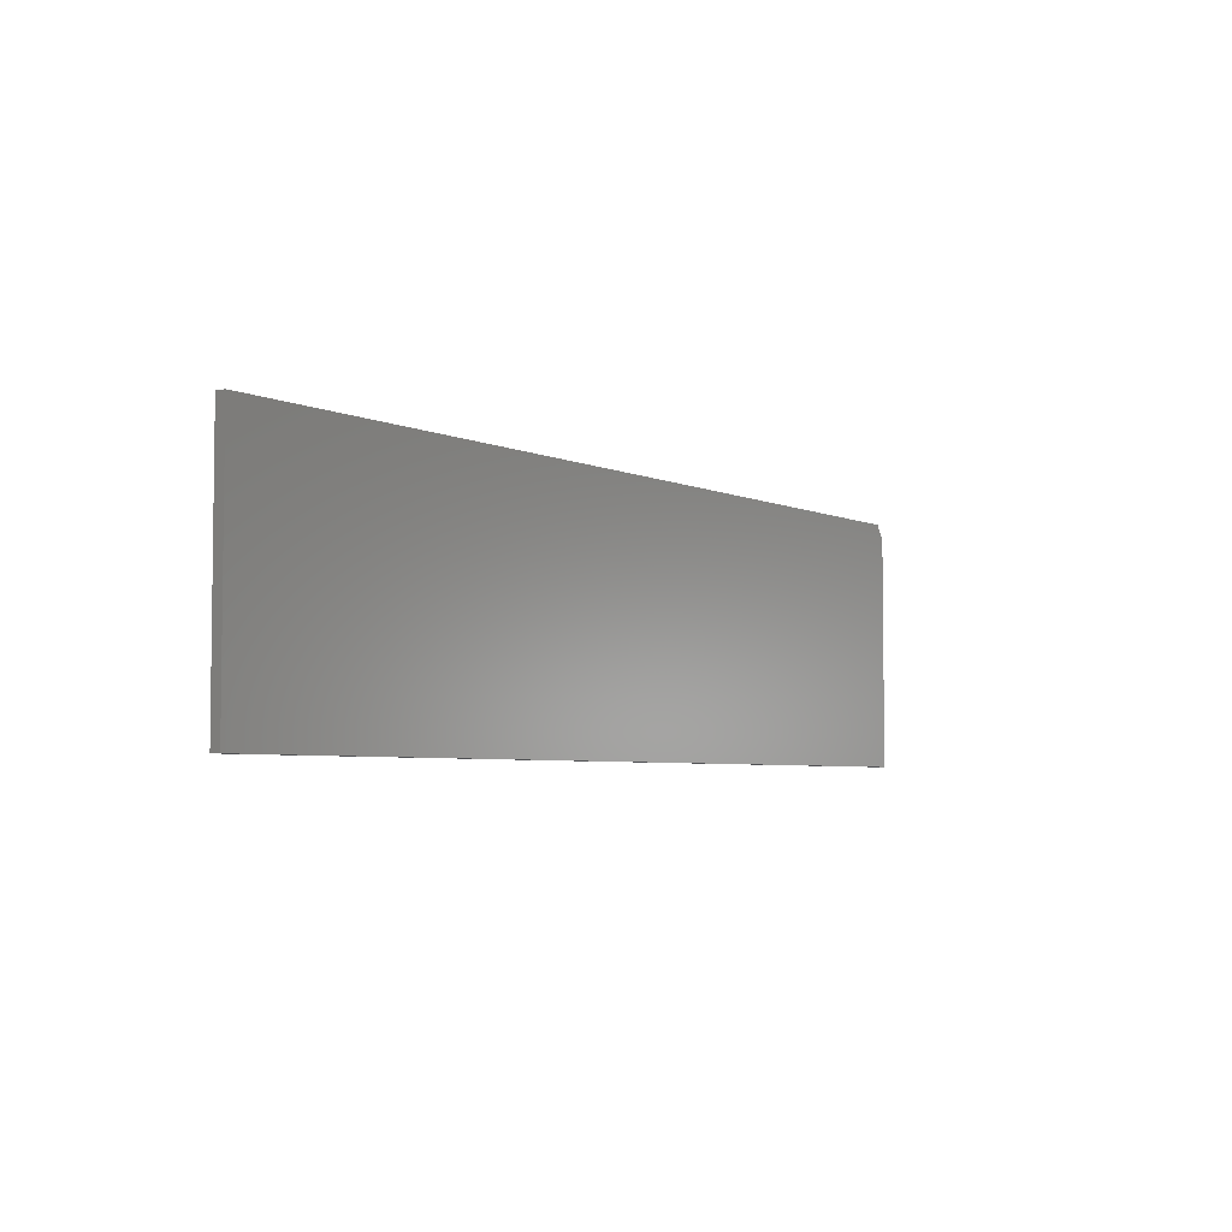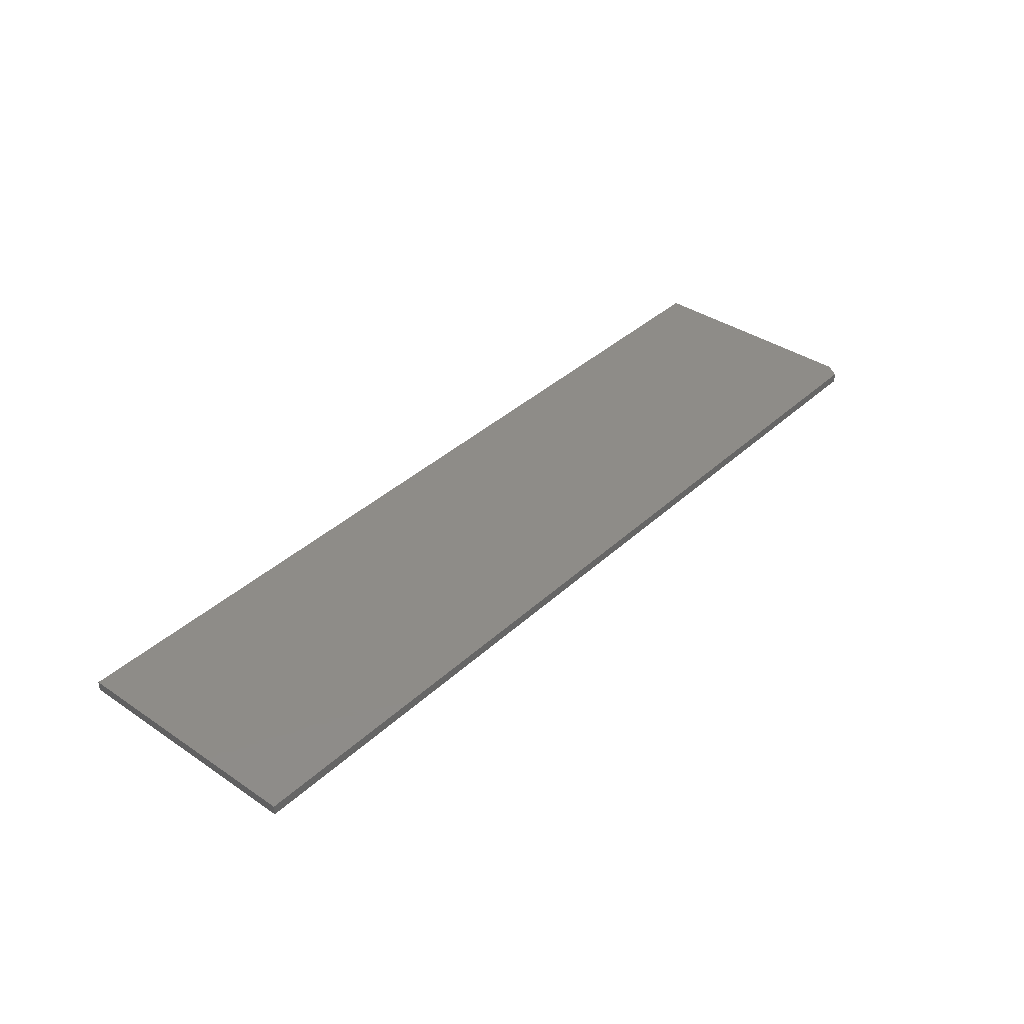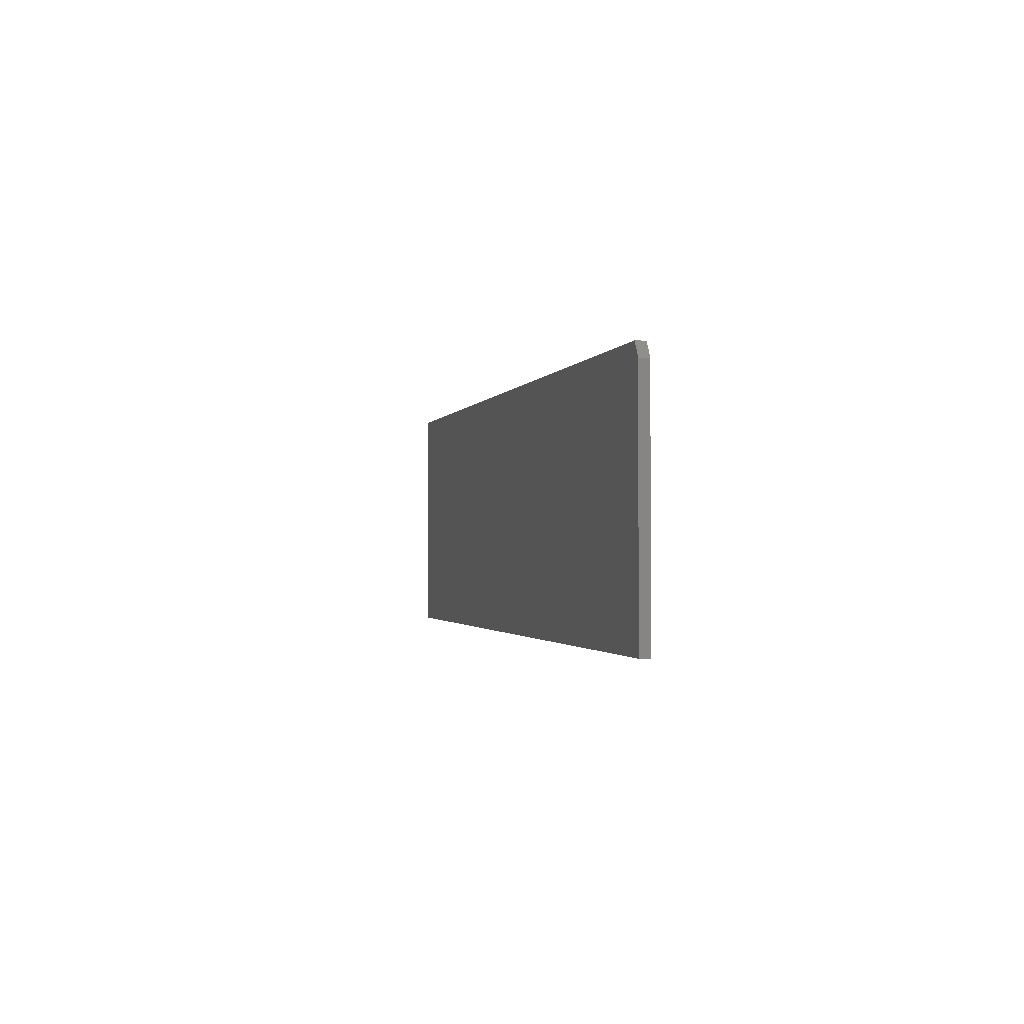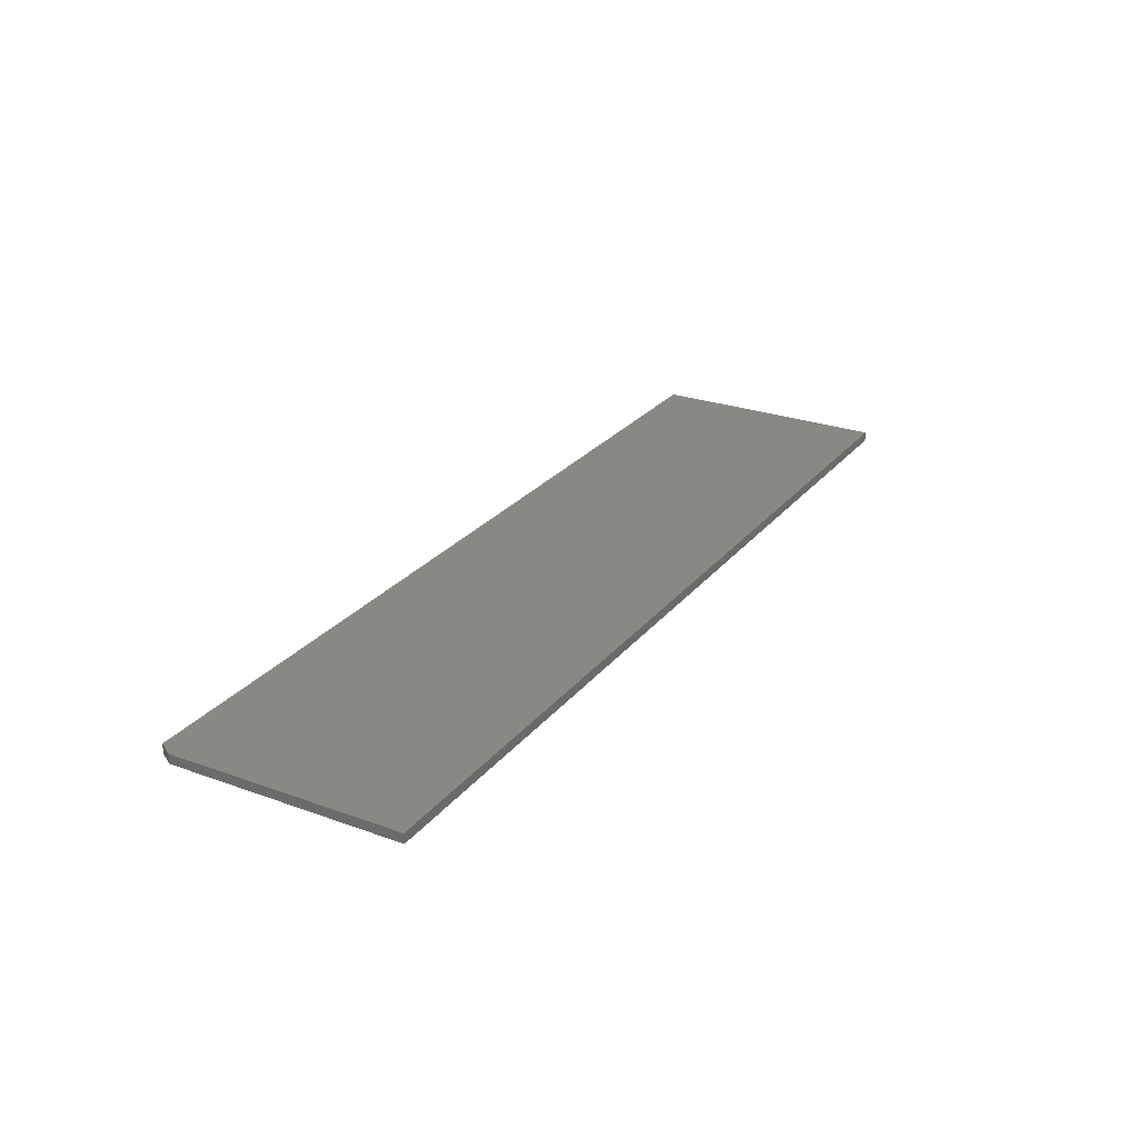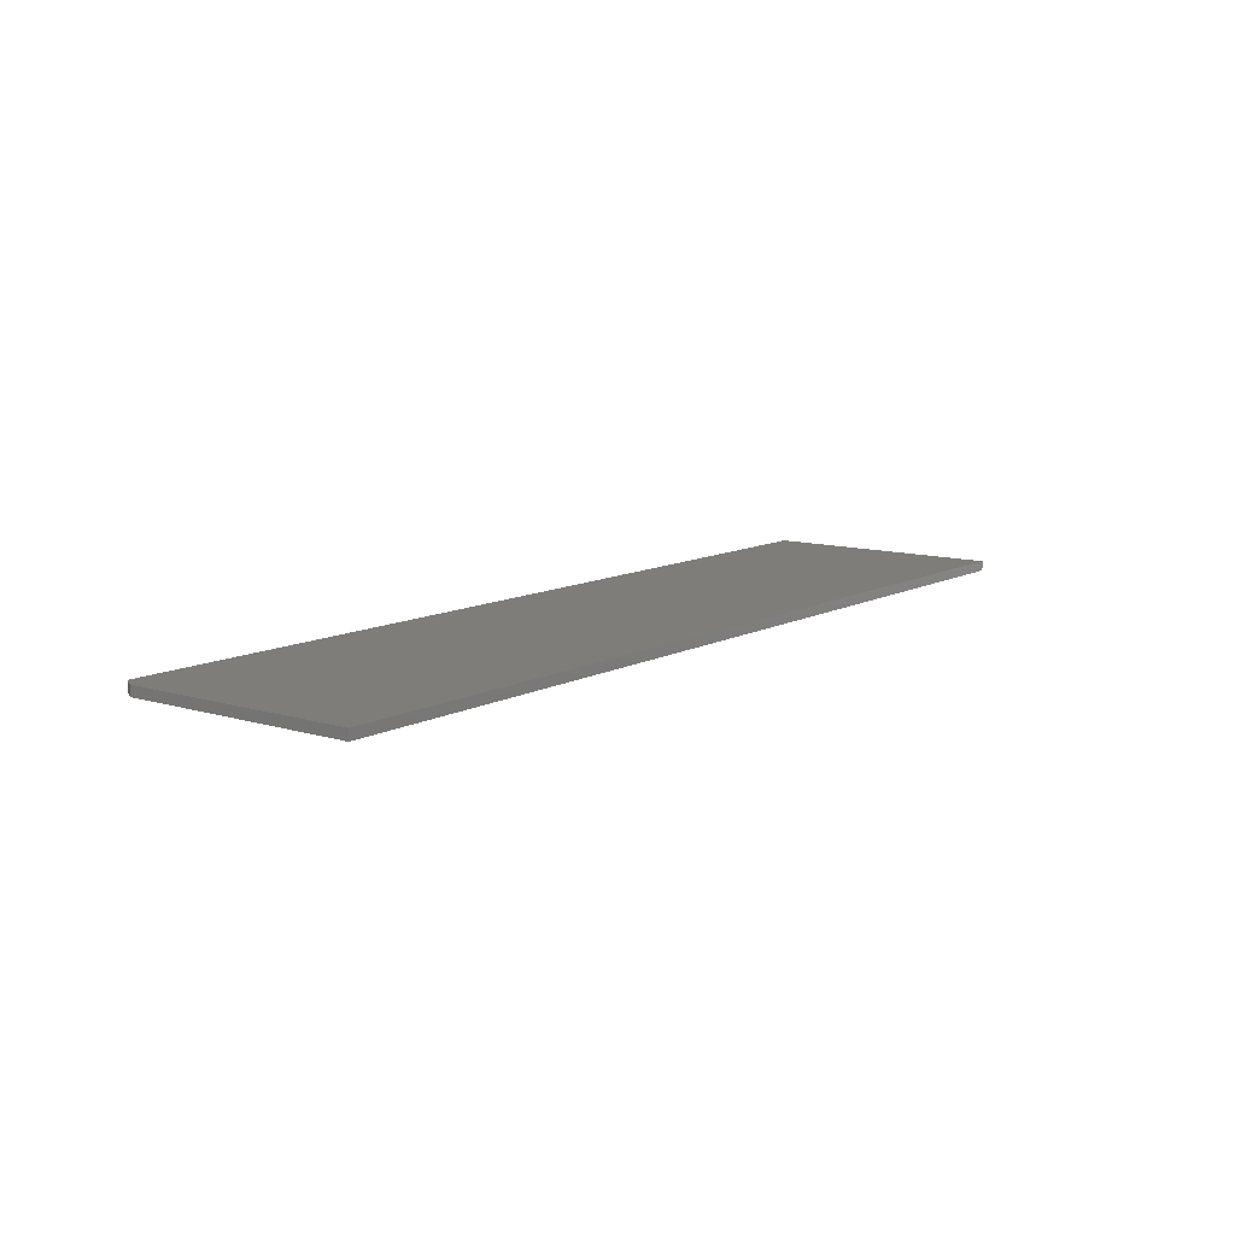
<metadata>
{"format":"stl","ext":"stl","renderer":"f3d","projection":"perspective","resolution":1024,"background":"white","views":[{"elev":-4.6,"azim":125.0,"up":"+Y"},{"elev":37.7,"azim":130.7,"up":"+Z"},{"elev":-1.3,"azim":-102.6,"up":"+Y"},{"elev":26.1,"azim":-60.2,"up":"+Z"},{"elev":10.5,"azim":-52.6,"up":"+Z"}]}
</metadata>
<code>
# stl→obj: 10 verts, 16 faces
v -0.75 -0.2031 0.01562
v 0.75 -0.2031 0.01562
v -0.75 0.1682 0.01562
v 0.75 0.1916 0.01562
v -0.7344 0.1916 0.01562
v -0.7344 0.1916 0
v 0.75 0.1916 0
v -0.75 0.1682 0
v 0.75 -0.2031 0
v -0.75 -0.2031 0
f 1 2 3
f 3 2 4
f 3 4 5
f 6 7 8
f 8 7 9
f 8 9 10
f 3 8 1
f 1 8 10
f 4 7 5
f 5 7 6
f 3 5 8
f 8 5 6
f 2 9 4
f 4 9 7
f 1 10 2
f 2 10 9

</code>
